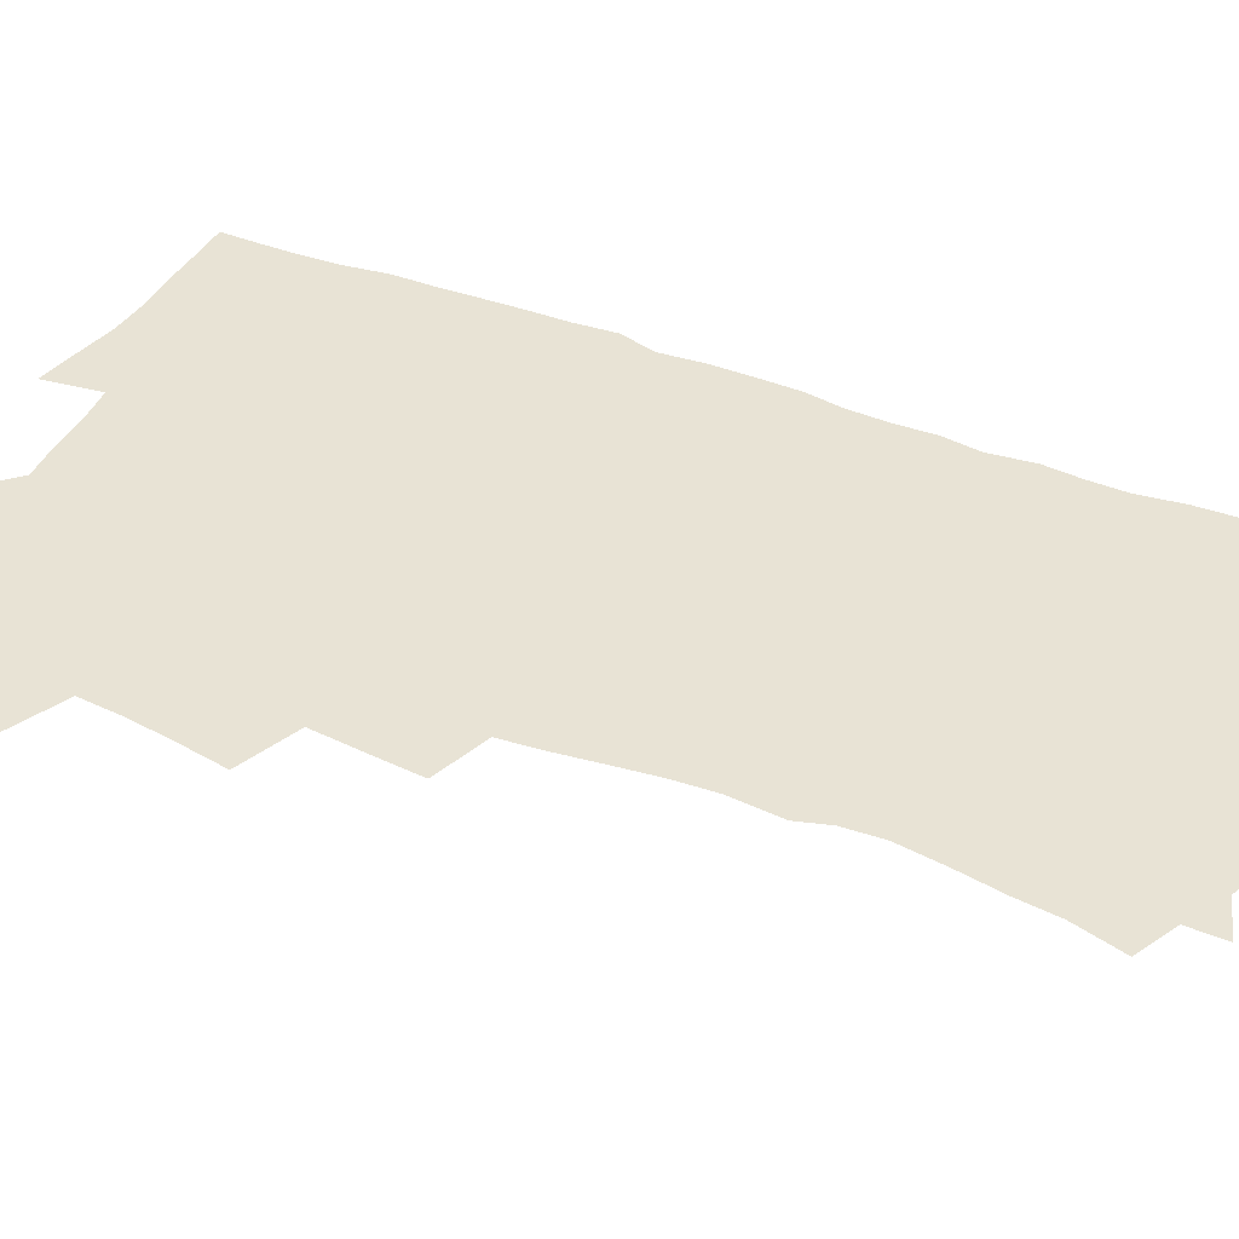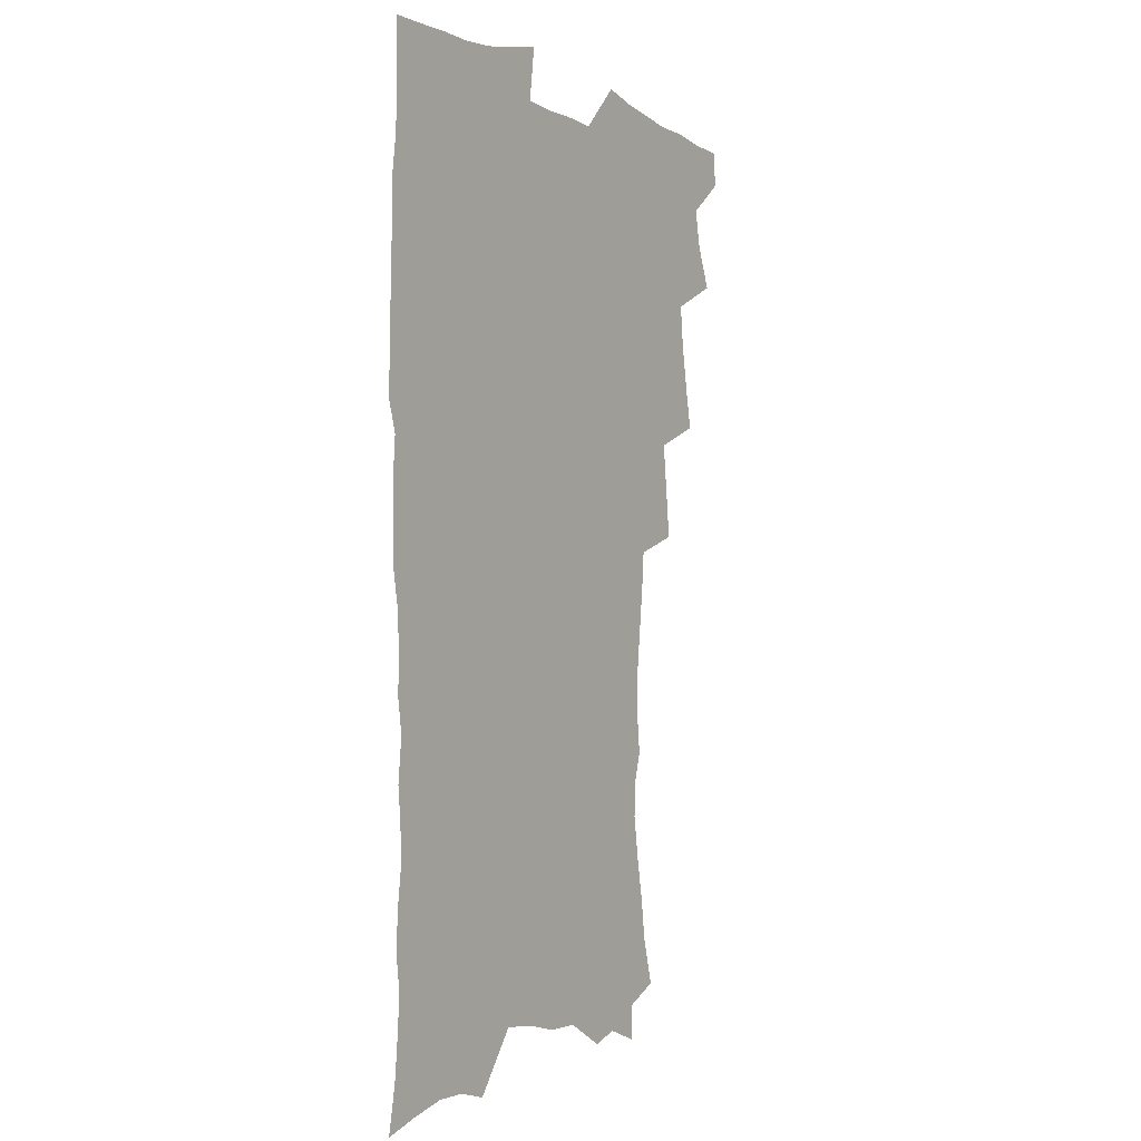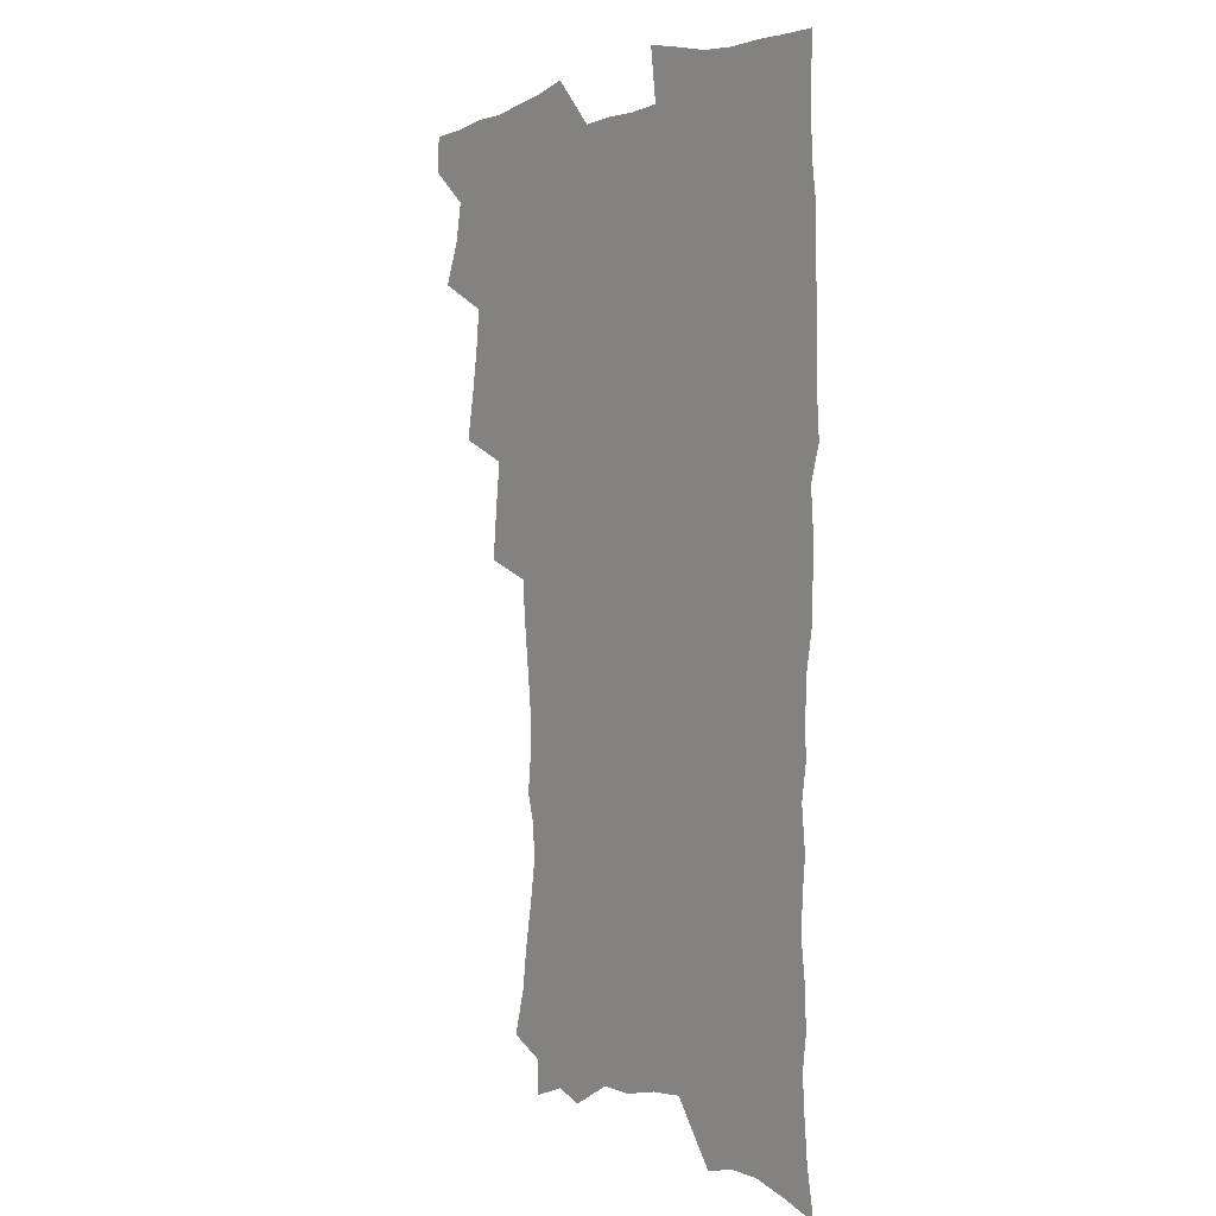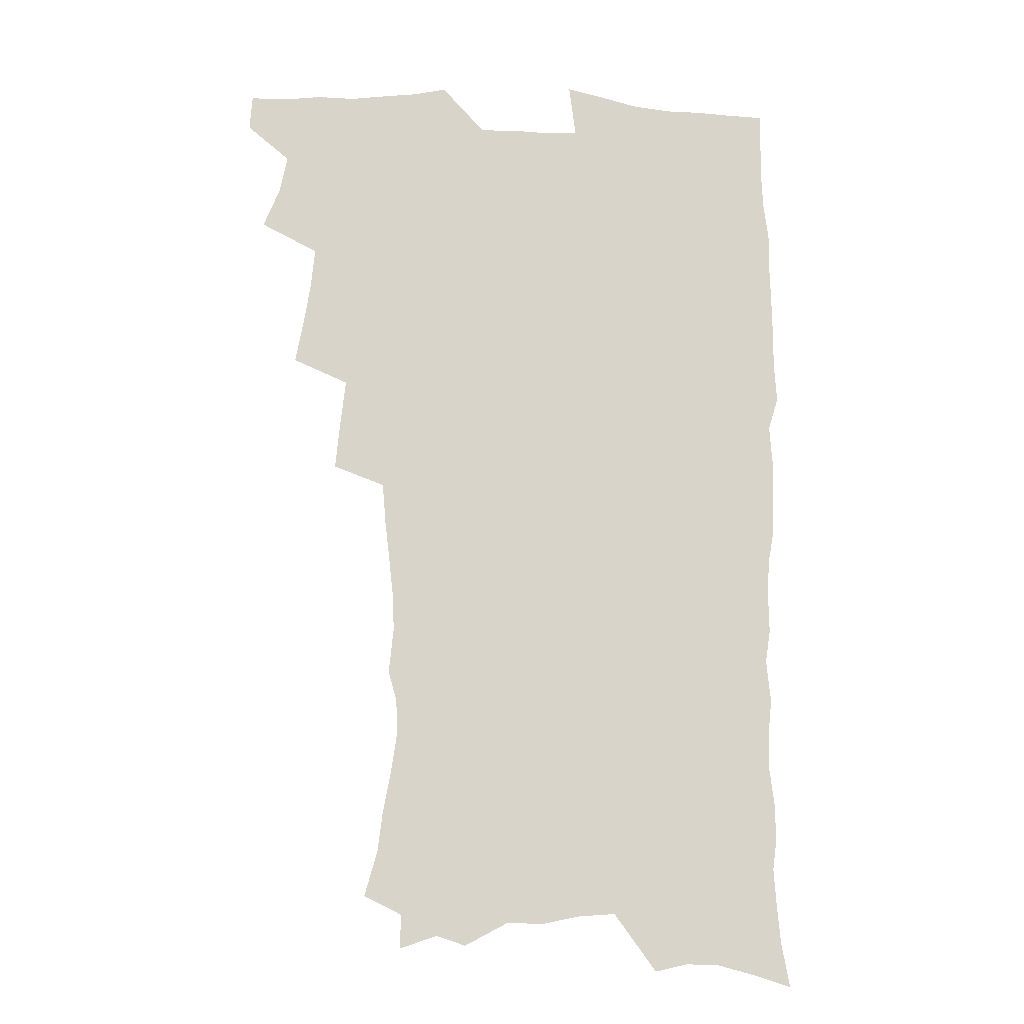
<metadata>
{"format":"obj","ext":"obj","renderer":"f3d","projection":"perspective","resolution":1024,"background":"white","views":[{"elev":41.1,"azim":-65.3,"up":"+Z"},{"elev":-4.0,"azim":122.3,"up":"+Y"},{"elev":0.2,"azim":54.5,"up":"+Y"},{"elev":-14.3,"azim":-5.2,"up":"+Y"}]}
</metadata>
<code>
v 463.4 552.6 0
v 464.4 567.4 0
v 471.3 504.5 0
v 478.3 521.7 0
v 481.4 537.6 0
v 482 552.4 0
v 480.6 567.6 0
v 487.5 439.4 0
v 490.9 457.8 0
v 493.7 475.4 0
v 495.3 492.3 0
v 499.1 509 0
v 498.3 523.3 0
v 498 538.1 0
v 497.4 552.8 0
v 495.3 569.4 0
v 506.5 389.8 0
v 508.4 409.5 0
v 510.6 429.3 0
v 511.7 446.6 0
v 511.9 462.6 0
v 509.4 477 0
v 513.6 494.6 0
v 515 509.9 0
v 514.4 524 0
v 513.5 538.8 0
v 512.2 554 0
v 511 569.1 0
v 522.9 200 0
v 528.2 219.2 0
v 530.2 235.1 0
v 533.4 252.6 0
v 536 270.2 0
v 535.4 284.8 0
v 531.9 296.9 0
v 533.9 316.4 0
v 533.1 332.7 0
v 531.3 348.7 0
v 529.5 364.8 0
v 528.1 381.7 0
v 527.1 398.7 0
v 527.3 416.2 0
v 527.1 432.4 0
v 528.7 449.6 0
v 529.9 466 0
v 529.6 480.9 0
v 528.8 495.6 0
v 529 510.1 0
v 529.1 524.6 0
v 528.9 539.2 0
v 527.1 555.2 0
v 525.5 571 0
v 538.3 178.2 0
v 538.8 192.3 0
v 541 208.4 0
v 547.6 230.2 0
v 549.9 247.5 0
v 551.4 264.1 0
v 550.6 278.2 0
v 550.7 294 0
v 548.9 308.1 0
v 550.2 326.9 0
v 548.1 340.8 0
v 547.3 356.9 0
v 546.4 372.9 0
v 544.5 387.8 0
v 544 404.1 0
v 545.5 422 0
v 545.1 437.1 0
v 544.3 451.7 0
v 544.7 467 0
v 545.4 482.2 0
v 545.6 496.6 0
v 545.6 510.8 0
v 545.4 525 0
v 543.8 540.2 0
v 541.8 556.5 0
v 539.9 572.7 0
v 554 183.5 0
v 558.3 201.9 0
v 562 221.4 0
v 563.4 237.7 0
v 565.7 255.9 0
v 566 271.2 0
v 565.4 285.7 0
v 564.6 300.3 0
v 563.7 315.1 0
v 564.3 333 0
v 563.2 347.6 0
v 562.5 363 0
v 560.7 376.9 0
v 559.7 392 0
v 559.2 407.3 0
v 560.3 424.2 0
v 560.1 439.1 0
v 559.6 453.5 0
v 560.4 468.8 0
v 560.7 483.3 0
v 560.8 497.4 0
v 561.2 511.3 0
v 561.1 524.8 0
v 559.4 539.7 0
v 556.8 556.9 0
v 554 575.7 0
v 566.1 179.5 0
v 574.9 209.6 0
v 577.3 227.9 0
v 577.9 243.3 0
v 578.8 259.6 0
v 578.5 274.2 0
v 578.3 289.4 0
v 577.5 303.8 0
v 577.5 320.4 0
v 577.2 335.9 0
v 576.9 351.6 0
v 576.4 366.5 0
v 575.7 381.3 0
v 575.4 396.7 0
v 575.1 411.6 0
v 574.3 425.6 0
v 574.3 440.3 0
v 574.1 454.7 0
v 575.2 470.1 0
v 574.6 483.7 0
v 575.3 498.1 0
v 575.5 511.7 0
v 574.9 525.3 0
v 573.8 539.9 0
v 572.3 555.7 0
v 584.3 189.2 0
v 589.6 214.6 0
v 591.6 233.5 0
v 591.3 246.9 0
v 591.5 262.4 0
v 591.5 277.7 0
v 590.7 291.6 0
v 590.5 307 0
v 590.2 322.5 0
v 589.9 337.6 0
v 589.8 354.3 0
v 589.5 367.7 0
v 589.5 383.9 0
v 589.2 398.6 0
v 588.9 413 0
v 589.2 428.3 0
v 588.2 441.5 0
v 589 456.8 0
v 589.1 470.8 0
v 588.9 484.5 0
v 589 498.3 0
v 589.1 512 0
v 588.8 525.9 0
v 588 540.7 0
v 586.9 556.2 0
v 599.2 188.7 0
v 602.9 215.5 0
v 603.8 232.7 0
v 603.7 247 0
v 603.9 263.6 0
v 603.9 279.6 0
v 603.7 294.6 0
v 603.5 310.1 0
v 603.3 325.6 0
v 602.8 339.7 0
v 602.6 353.1 0
v 602.5 369.2 0
v 602.6 384.7 0
v 602.5 399.8 0
v 602.4 413.7 0
v 602.6 429.3 0
v 602.2 442.7 0
v 602.8 457.8 0
v 602.8 471.2 0
v 602.6 484.7 0
v 602.6 498.1 0
v 603.1 512.1 0
v 602.9 526 0
v 602.8 540.1 0
v 601.9 555.5 0
v 615.2 192 0
v 616.2 214.4 0
v 616.5 233.9 0
v 616.4 249.2 0
v 616.3 264.3 0
v 616.3 280.9 0
v 616 294.9 0
v 615.9 310.4 0
v 615.8 325.4 0
v 615.6 340.6 0
v 615.4 354.7 0
v 615.3 370.4 0
v 615.9 383.5 0
v 615.7 399.1 0
v 615.8 413.4 0
v 615.8 429.1 0
v 615.9 443.5 0
v 616.1 457.7 0
v 616.4 471.4 0
v 616.7 485.1 0
v 617.2 498.7 0
v 616.9 512.3 0
v 617 526 0
v 617.1 539.8 0
v 616.3 556.3 0
v 613.5 578.6 0
v 630.5 193.1 0
v 629.6 215.4 0
v 629.2 232.9 0
v 628.8 249.9 0
v 628.7 264.5 0
v 628.5 281.1 0
v 628.4 295.6 0
v 628.3 311 0
v 628.3 325.5 0
v 628.2 341.3 0
v 628.1 356 0
v 628.7 368.3 0
v 628.8 385.4 0
v 628.8 400 0
v 629.2 413.4 0
v 629.2 428.7 0
v 629.4 443 0
v 629.3 457.6 0
v 629.9 470.8 0
v 630.8 484.1 0
v 630.7 498.9 0
v 630.9 512.2 0
v 631.2 525.7 0
v 631.2 540.1 0
v 631.3 554.5 0
v 629.3 574.9 0
v 648 168.9 0
v 644.3 194.1 0
v 643 213.5 0
v 642.1 231.6 0
v 641.8 247.5 0
v 641 265.4 0
v 640.8 280.8 0
v 640.8 295.1 0
v 641.4 308.3 0
v 640.5 327.1 0
v 641 340 0
v 640.8 355.6 0
v 641.4 369.5 0
v 641.8 383.8 0
v 641.8 398.5 0
v 643 411.6 0
v 642.5 428.3 0
v 643.1 441.8 0
v 643.2 456.2 0
v 643.8 469.9 0
v 644.3 483.8 0
v 644.5 498.3 0
v 645.1 511.9 0
v 645.2 525.8 0
v 645.5 540 0
v 645.6 554.5 0
v 645.6 570.8 0
v 661.5 172.1 0
v 658.7 191.7 0
v 656.6 211.3 0
v 655 229.8 0
v 654.6 245.6 0
v 653.7 262.9 0
v 653.8 277.8 0
v 653 294.2 0
v 654 307.3 0
v 653.5 323.9 0
v 653.6 338.9 0
v 653.9 353.4 0
v 654.9 366.9 0
v 655 382.2 0
v 656.8 395.3 0
v 656.1 411.9 0
v 656.2 426.5 0
v 656.9 440.4 0
v 657.4 454.5 0
v 657.6 468.9 0
v 658.3 482.5 0
v 657.6 498.6 0
v 658.9 511.6 0
v 659.5 525.5 0
v 659.9 539.6 0
v 660.3 554.4 0
v 660.9 569.2 0
v 675.3 171.6 0
v 672.9 189.4 0
v 671.1 207 0
v 669.5 224.7 0
v 668.1 242.2 0
v 668.6 256.7 0
v 667.4 273.8 0
v 667.2 289.2 0
v 667.3 304.1 0
v 666.9 320.1 0
v 669.1 332.7 0
v 667.8 349.9 0
v 667.9 365.1 0
v 669 379 0
v 670.5 392.9 0
v 670.5 408.7 0
v 671.8 422.8 0
v 671.4 438.1 0
v 671.4 453.1 0
v 672.1 467.4 0
v 672.5 481.8 0
v 672.1 496.7 0
v 674.1 510.4 0
v 673.6 525.3 0
v 673.9 538.9 0
v 675.1 553.9 0
v 675.7 569 0
v 690.4 167.6 0
v 688.7 184 0
v 685.3 203.5 0
v 683.7 220.4 0
v 683.7 235.6 0
v 682.5 252.1 0
v 682.3 267.4 0
v 682.7 282.3 0
v 681.8 298.8 0
v 680.9 315.2 0
v 682.4 329.1 0
v 683.3 343.8 0
v 683.1 359.6 0
v 686 372.8 0
v 684.9 389.6 0
v 686.5 404 0
v 686.7 419.5 0
v 686 435.6 0
v 686 450.6 0
v 687.7 464.7 0
v 688.4 479.4 0
v 689.7 494 0
v 688.5 509.8 0
v 689.2 524.2 0
v 689.6 538.8 0
v 689.6 553.2 0
v 690.5 568.2 0
v 706.3 162.6 0
v 702.9 180.9 0
v 701.5 196.9 0
v 700.5 212.5 0
v 702.2 225.4 0
v 701.9 240.8 0
v 699.8 258 0
v 700.4 272.6 0
v 701.8 286.7 0
v 700.1 304.3 0
v 702.2 318.1 0
v 701.9 334.3 0
v 702.7 349.7 0
v 705.2 363.7 0
v 705.8 379.6 0
v 706 395.7 0
v 704.8 413 0
v 709 426.9 0
v 708 443.4 0
v 708.1 459.1 0
v 707.8 474.8 0
v 707.3 490.7 0
v 707.5 506.2 0
v 705.4 522.9 0
v 704.8 538.3 0
v 705 553 0
v 705.4 567.6 0
v 706 586 0
f 5 6 1
f 1 6 2
f 6 7 2
f 11 12 3
f 3 12 4
f 12 13 4
f 4 13 5
f 13 14 5
f 5 14 6
f 14 15 6
f 6 15 7
f 15 16 7
f 19 20 8
f 8 20 9
f 20 21 9
f 9 21 10
f 21 22 10
f 10 22 11
f 22 23 11
f 11 23 12
f 23 24 12
f 12 24 13
f 24 25 13
f 13 25 14
f 25 26 14
f 14 26 15
f 26 27 15
f 15 27 16
f 27 28 16
f 40 41 17
f 17 41 18
f 41 42 18
f 18 42 19
f 42 43 19
f 19 43 20
f 43 44 20
f 20 44 21
f 44 45 21
f 21 45 22
f 45 46 22
f 22 46 23
f 46 47 23
f 23 47 24
f 47 48 24
f 24 48 25
f 48 49 25
f 25 49 26
f 49 50 26
f 26 50 27
f 50 51 27
f 27 51 28
f 51 52 28
f 54 55 29
f 29 55 30
f 55 56 30
f 30 56 31
f 56 57 31
f 31 57 32
f 57 58 32
f 32 58 33
f 58 59 33
f 33 59 34
f 59 60 34
f 34 60 35
f 60 61 35
f 35 61 36
f 61 62 36
f 36 62 37
f 62 63 37
f 37 63 38
f 63 64 38
f 38 64 39
f 64 65 39
f 39 65 40
f 65 66 40
f 40 66 41
f 66 67 41
f 41 67 42
f 67 68 42
f 42 68 43
f 68 69 43
f 43 69 44
f 69 70 44
f 44 70 45
f 70 71 45
f 45 71 46
f 71 72 46
f 46 72 47
f 72 73 47
f 47 73 48
f 73 74 48
f 48 74 49
f 74 75 49
f 49 75 50
f 75 76 50
f 50 76 51
f 76 77 51
f 51 77 52
f 77 78 52
f 53 79 54
f 79 80 54
f 54 80 55
f 80 81 55
f 55 81 56
f 81 82 56
f 56 82 57
f 82 83 57
f 57 83 58
f 83 84 58
f 58 84 59
f 84 85 59
f 59 85 60
f 85 86 60
f 60 86 61
f 86 87 61
f 61 87 62
f 87 88 62
f 62 88 63
f 88 89 63
f 63 89 64
f 89 90 64
f 64 90 65
f 90 91 65
f 65 91 66
f 91 92 66
f 66 92 67
f 92 93 67
f 67 93 68
f 93 94 68
f 68 94 69
f 94 95 69
f 69 95 70
f 95 96 70
f 70 96 71
f 96 97 71
f 71 97 72
f 97 98 72
f 72 98 73
f 98 99 73
f 73 99 74
f 99 100 74
f 74 100 75
f 100 101 75
f 75 101 76
f 101 102 76
f 76 102 77
f 102 103 77
f 77 103 78
f 103 104 78
f 79 105 80
f 105 106 80
f 80 106 81
f 106 107 81
f 81 107 82
f 107 108 82
f 82 108 83
f 108 109 83
f 83 109 84
f 109 110 84
f 84 110 85
f 110 111 85
f 85 111 86
f 111 112 86
f 86 112 87
f 112 113 87
f 87 113 88
f 113 114 88
f 88 114 89
f 114 115 89
f 89 115 90
f 115 116 90
f 90 116 91
f 116 117 91
f 91 117 92
f 117 118 92
f 92 118 93
f 118 119 93
f 93 119 94
f 119 120 94
f 94 120 95
f 120 121 95
f 95 121 96
f 121 122 96
f 96 122 97
f 122 123 97
f 97 123 98
f 123 124 98
f 98 124 99
f 124 125 99
f 99 125 100
f 125 126 100
f 100 126 101
f 126 127 101
f 101 127 102
f 127 128 102
f 102 128 103
f 128 129 103
f 103 129 104
f 105 130 106
f 130 131 106
f 106 131 107
f 131 132 107
f 107 132 108
f 132 133 108
f 108 133 109
f 133 134 109
f 109 134 110
f 134 135 110
f 110 135 111
f 135 136 111
f 111 136 112
f 136 137 112
f 112 137 113
f 137 138 113
f 113 138 114
f 138 139 114
f 114 139 115
f 139 140 115
f 115 140 116
f 140 141 116
f 116 141 117
f 141 142 117
f 117 142 118
f 142 143 118
f 118 143 119
f 143 144 119
f 119 144 120
f 144 145 120
f 120 145 121
f 145 146 121
f 121 146 122
f 146 147 122
f 122 147 123
f 147 148 123
f 123 148 124
f 148 149 124
f 124 149 125
f 149 150 125
f 125 150 126
f 150 151 126
f 126 151 127
f 151 152 127
f 127 152 128
f 152 153 128
f 128 153 129
f 153 154 129
f 130 155 131
f 155 156 131
f 131 156 132
f 156 157 132
f 132 157 133
f 157 158 133
f 133 158 134
f 158 159 134
f 134 159 135
f 159 160 135
f 135 160 136
f 160 161 136
f 136 161 137
f 161 162 137
f 137 162 138
f 162 163 138
f 138 163 139
f 163 164 139
f 139 164 140
f 164 165 140
f 140 165 141
f 165 166 141
f 141 166 142
f 166 167 142
f 142 167 143
f 167 168 143
f 143 168 144
f 168 169 144
f 144 169 145
f 169 170 145
f 145 170 146
f 170 171 146
f 146 171 147
f 171 172 147
f 147 172 148
f 172 173 148
f 148 173 149
f 173 174 149
f 149 174 150
f 174 175 150
f 150 175 151
f 175 176 151
f 151 176 152
f 176 177 152
f 152 177 153
f 177 178 153
f 153 178 154
f 178 179 154
f 155 180 156
f 180 181 156
f 156 181 157
f 181 182 157
f 157 182 158
f 182 183 158
f 158 183 159
f 183 184 159
f 159 184 160
f 184 185 160
f 160 185 161
f 185 186 161
f 161 186 162
f 186 187 162
f 162 187 163
f 187 188 163
f 163 188 164
f 188 189 164
f 164 189 165
f 189 190 165
f 165 190 166
f 190 191 166
f 166 191 167
f 191 192 167
f 167 192 168
f 192 193 168
f 168 193 169
f 193 194 169
f 169 194 170
f 194 195 170
f 170 195 171
f 195 196 171
f 171 196 172
f 196 197 172
f 172 197 173
f 197 198 173
f 173 198 174
f 198 199 174
f 174 199 175
f 199 200 175
f 175 200 176
f 200 201 176
f 176 201 177
f 201 202 177
f 177 202 178
f 202 203 178
f 178 203 179
f 203 204 179
f 180 206 181
f 206 207 181
f 181 207 182
f 207 208 182
f 182 208 183
f 208 209 183
f 183 209 184
f 209 210 184
f 184 210 185
f 210 211 185
f 185 211 186
f 211 212 186
f 186 212 187
f 212 213 187
f 187 213 188
f 213 214 188
f 188 214 189
f 214 215 189
f 189 215 190
f 215 216 190
f 190 216 191
f 216 217 191
f 191 217 192
f 217 218 192
f 192 218 193
f 218 219 193
f 193 219 194
f 219 220 194
f 194 220 195
f 220 221 195
f 195 221 196
f 221 222 196
f 196 222 197
f 222 223 197
f 197 223 198
f 223 224 198
f 198 224 199
f 224 225 199
f 199 225 200
f 225 226 200
f 200 226 201
f 226 227 201
f 201 227 202
f 227 228 202
f 202 228 203
f 228 229 203
f 203 229 204
f 229 230 204
f 204 230 205
f 230 231 205
f 232 233 206
f 206 233 207
f 233 234 207
f 207 234 208
f 234 235 208
f 208 235 209
f 235 236 209
f 209 236 210
f 236 237 210
f 210 237 211
f 237 238 211
f 211 238 212
f 238 239 212
f 212 239 213
f 239 240 213
f 213 240 214
f 240 241 214
f 214 241 215
f 241 242 215
f 215 242 216
f 242 243 216
f 216 243 217
f 243 244 217
f 217 244 218
f 244 245 218
f 218 245 219
f 245 246 219
f 219 246 220
f 246 247 220
f 220 247 221
f 247 248 221
f 221 248 222
f 248 249 222
f 222 249 223
f 249 250 223
f 223 250 224
f 250 251 224
f 224 251 225
f 251 252 225
f 225 252 226
f 252 253 226
f 226 253 227
f 253 254 227
f 227 254 228
f 254 255 228
f 228 255 229
f 255 256 229
f 229 256 230
f 256 257 230
f 230 257 231
f 257 258 231
f 232 259 233
f 259 260 233
f 233 260 234
f 260 261 234
f 234 261 235
f 261 262 235
f 235 262 236
f 262 263 236
f 236 263 237
f 263 264 237
f 237 264 238
f 264 265 238
f 238 265 239
f 265 266 239
f 239 266 240
f 266 267 240
f 240 267 241
f 267 268 241
f 241 268 242
f 268 269 242
f 242 269 243
f 269 270 243
f 243 270 244
f 270 271 244
f 244 271 245
f 271 272 245
f 245 272 246
f 272 273 246
f 246 273 247
f 273 274 247
f 247 274 248
f 274 275 248
f 248 275 249
f 275 276 249
f 249 276 250
f 276 277 250
f 250 277 251
f 277 278 251
f 251 278 252
f 278 279 252
f 252 279 253
f 279 280 253
f 253 280 254
f 280 281 254
f 254 281 255
f 281 282 255
f 255 282 256
f 282 283 256
f 256 283 257
f 283 284 257
f 257 284 258
f 284 285 258
f 259 286 260
f 286 287 260
f 260 287 261
f 287 288 261
f 261 288 262
f 288 289 262
f 262 289 263
f 289 290 263
f 263 290 264
f 290 291 264
f 264 291 265
f 291 292 265
f 265 292 266
f 292 293 266
f 266 293 267
f 293 294 267
f 267 294 268
f 294 295 268
f 268 295 269
f 295 296 269
f 269 296 270
f 296 297 270
f 270 297 271
f 297 298 271
f 271 298 272
f 298 299 272
f 272 299 273
f 299 300 273
f 273 300 274
f 300 301 274
f 274 301 275
f 301 302 275
f 275 302 276
f 302 303 276
f 276 303 277
f 303 304 277
f 277 304 278
f 304 305 278
f 278 305 279
f 305 306 279
f 279 306 280
f 306 307 280
f 280 307 281
f 307 308 281
f 281 308 282
f 308 309 282
f 282 309 283
f 309 310 283
f 283 310 284
f 310 311 284
f 284 311 285
f 311 312 285
f 286 313 287
f 313 314 287
f 287 314 288
f 314 315 288
f 288 315 289
f 315 316 289
f 289 316 290
f 316 317 290
f 290 317 291
f 317 318 291
f 291 318 292
f 318 319 292
f 292 319 293
f 319 320 293
f 293 320 294
f 320 321 294
f 294 321 295
f 321 322 295
f 295 322 296
f 322 323 296
f 296 323 297
f 323 324 297
f 297 324 298
f 324 325 298
f 298 325 299
f 325 326 299
f 299 326 300
f 326 327 300
f 300 327 301
f 327 328 301
f 301 328 302
f 328 329 302
f 302 329 303
f 329 330 303
f 303 330 304
f 330 331 304
f 304 331 305
f 331 332 305
f 305 332 306
f 332 333 306
f 306 333 307
f 333 334 307
f 307 334 308
f 334 335 308
f 308 335 309
f 335 336 309
f 309 336 310
f 336 337 310
f 310 337 311
f 337 338 311
f 311 338 312
f 338 339 312
f 313 340 314
f 340 341 314
f 314 341 315
f 341 342 315
f 315 342 316
f 342 343 316
f 316 343 317
f 343 344 317
f 317 344 318
f 344 345 318
f 318 345 319
f 345 346 319
f 319 346 320
f 346 347 320
f 320 347 321
f 347 348 321
f 321 348 322
f 348 349 322
f 322 349 323
f 349 350 323
f 323 350 324
f 350 351 324
f 324 351 325
f 351 352 325
f 325 352 326
f 352 353 326
f 326 353 327
f 353 354 327
f 327 354 328
f 354 355 328
f 328 355 329
f 355 356 329
f 329 356 330
f 356 357 330
f 330 357 331
f 357 358 331
f 331 358 332
f 358 359 332
f 332 359 333
f 359 360 333
f 333 360 334
f 360 361 334
f 334 361 335
f 361 362 335
f 335 362 336
f 362 363 336
f 336 363 337
f 363 364 337
f 337 364 338
f 364 365 338
f 338 365 339
f 365 366 339

</code>
